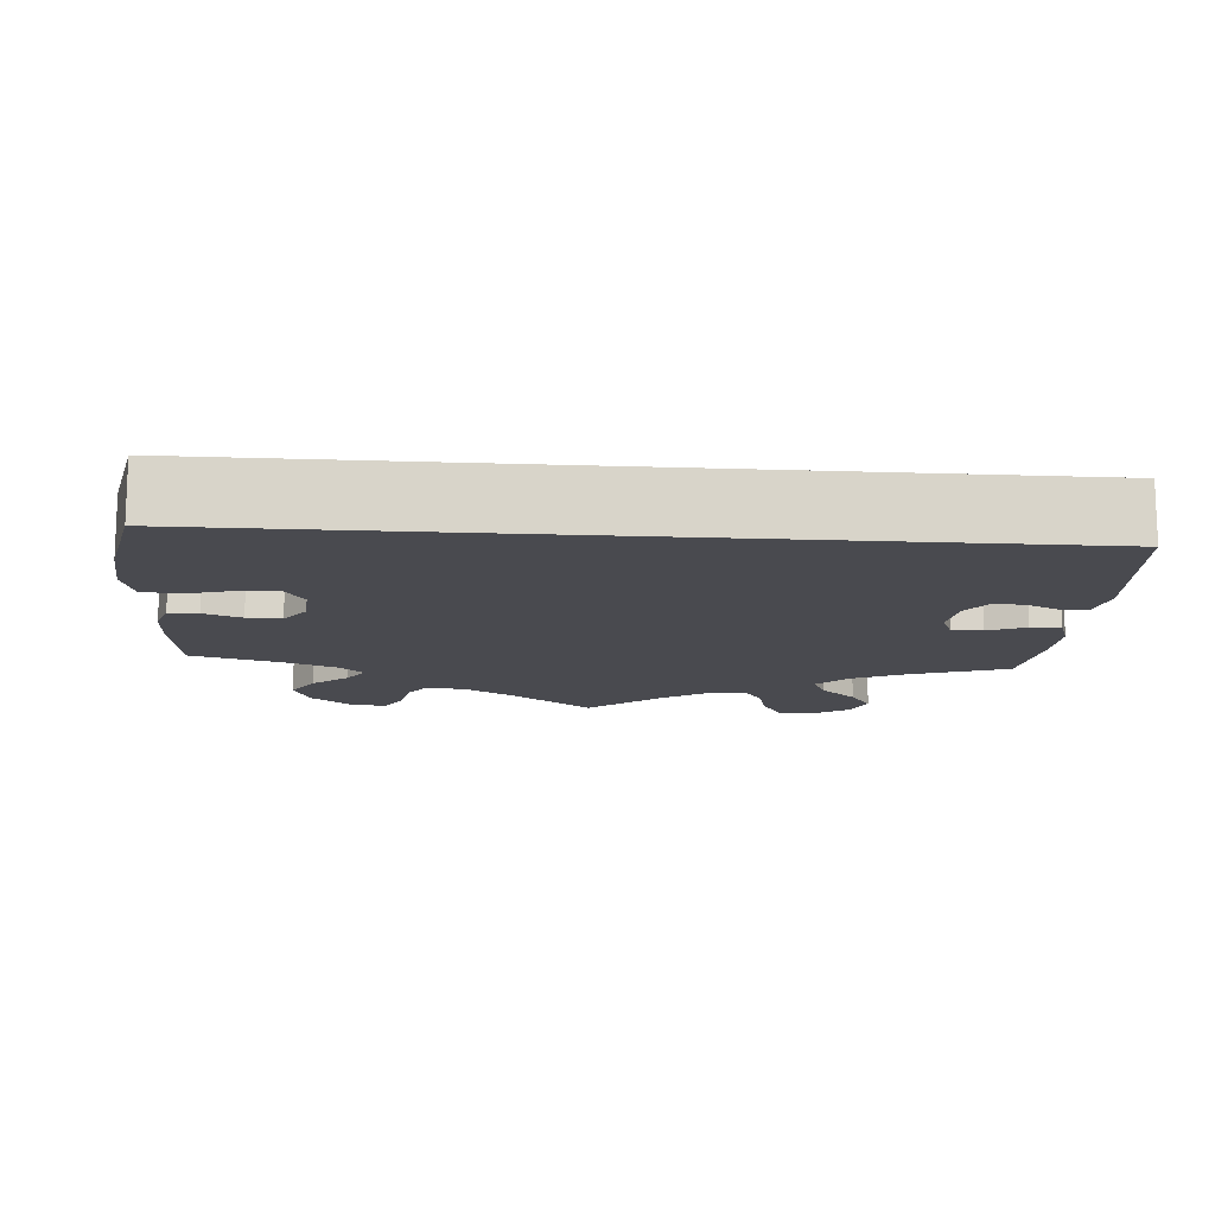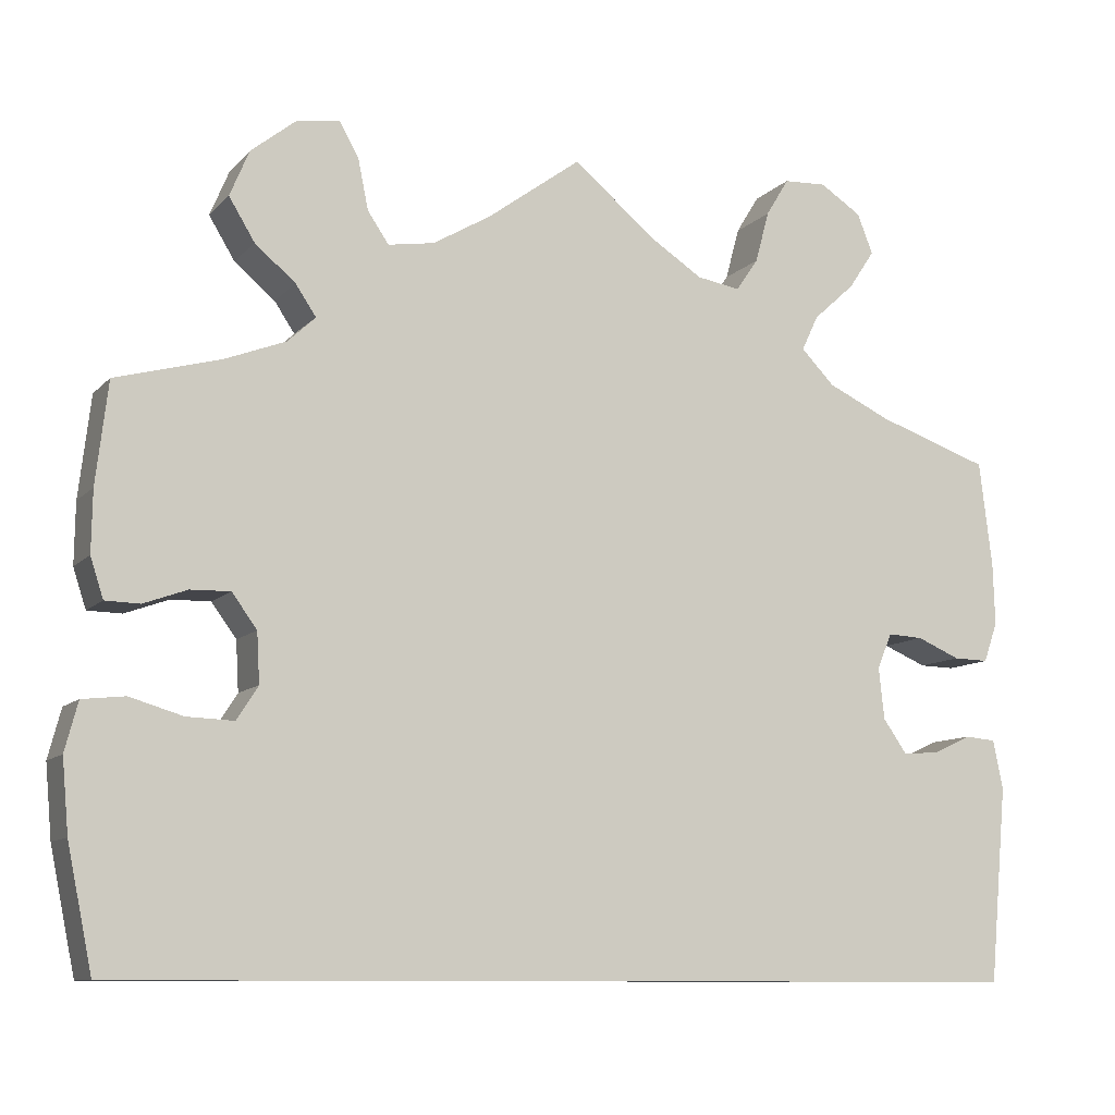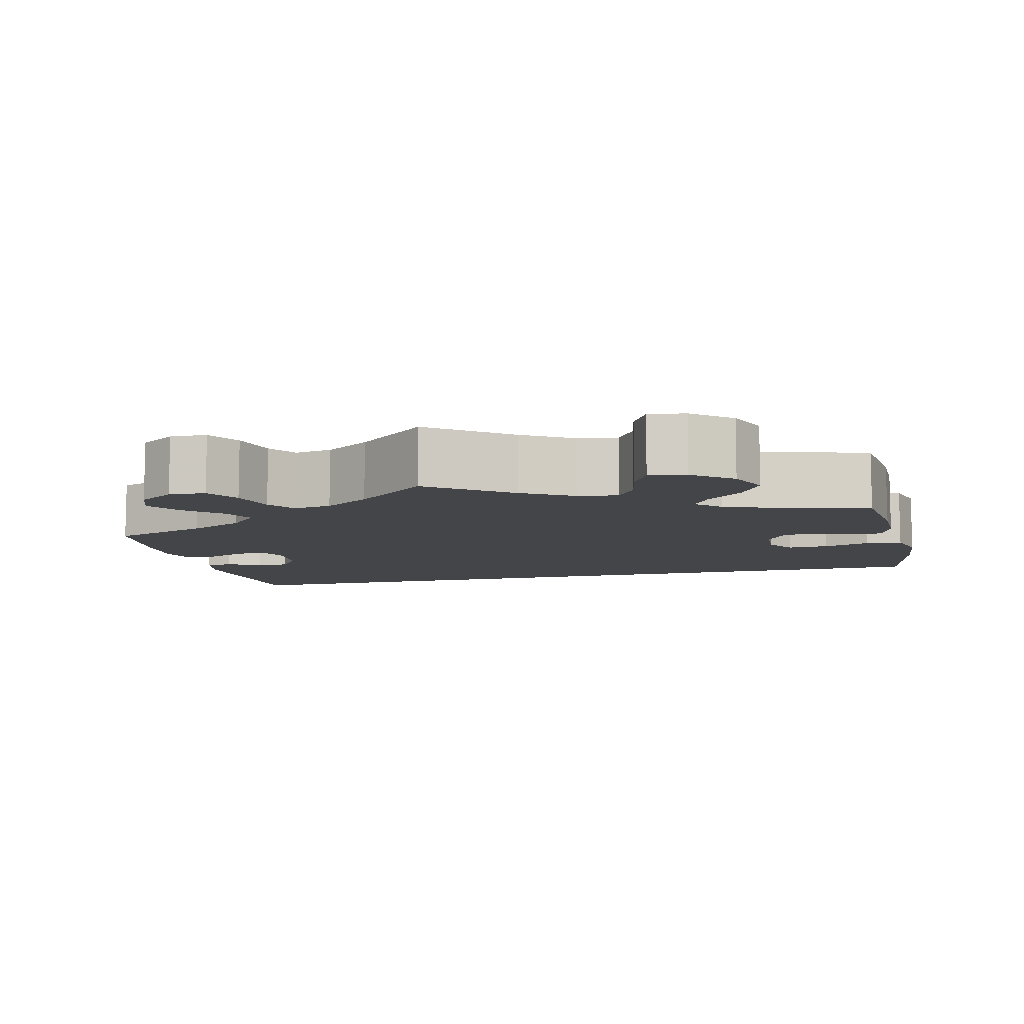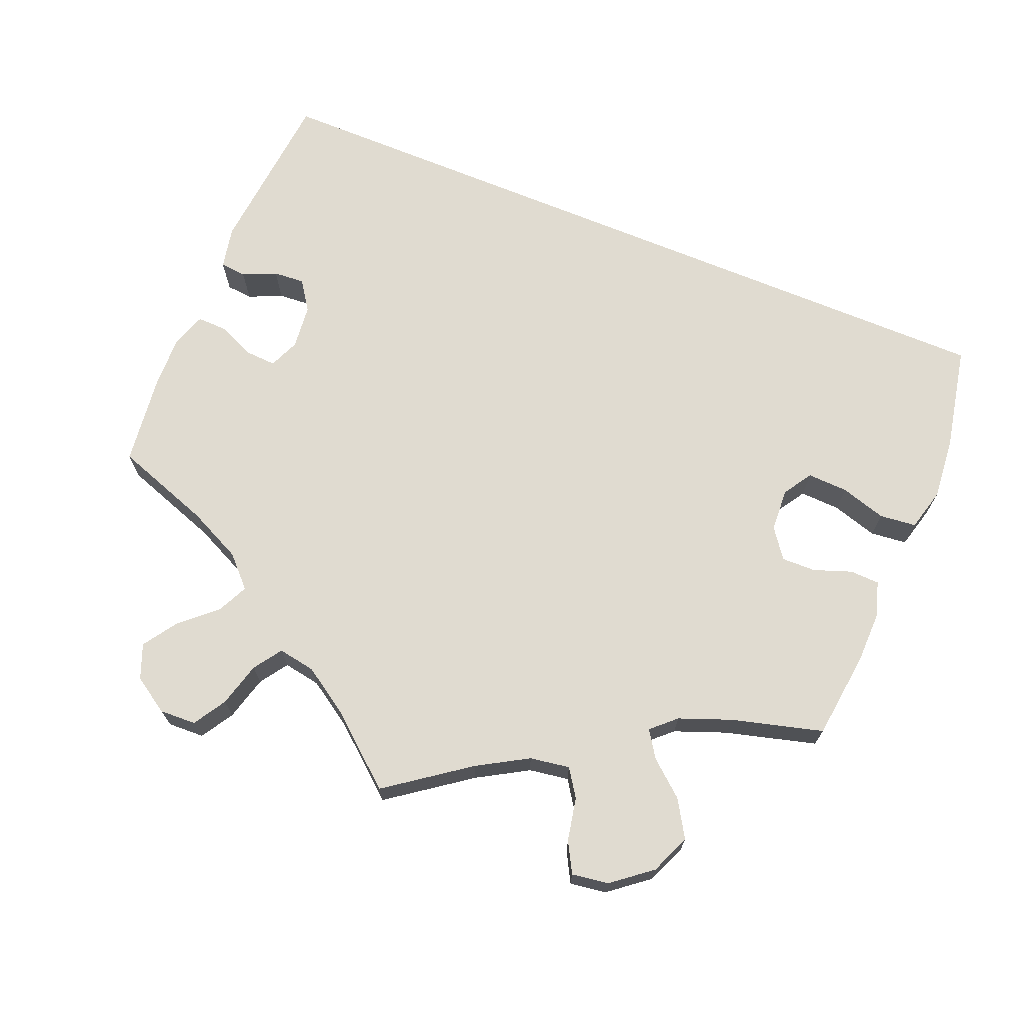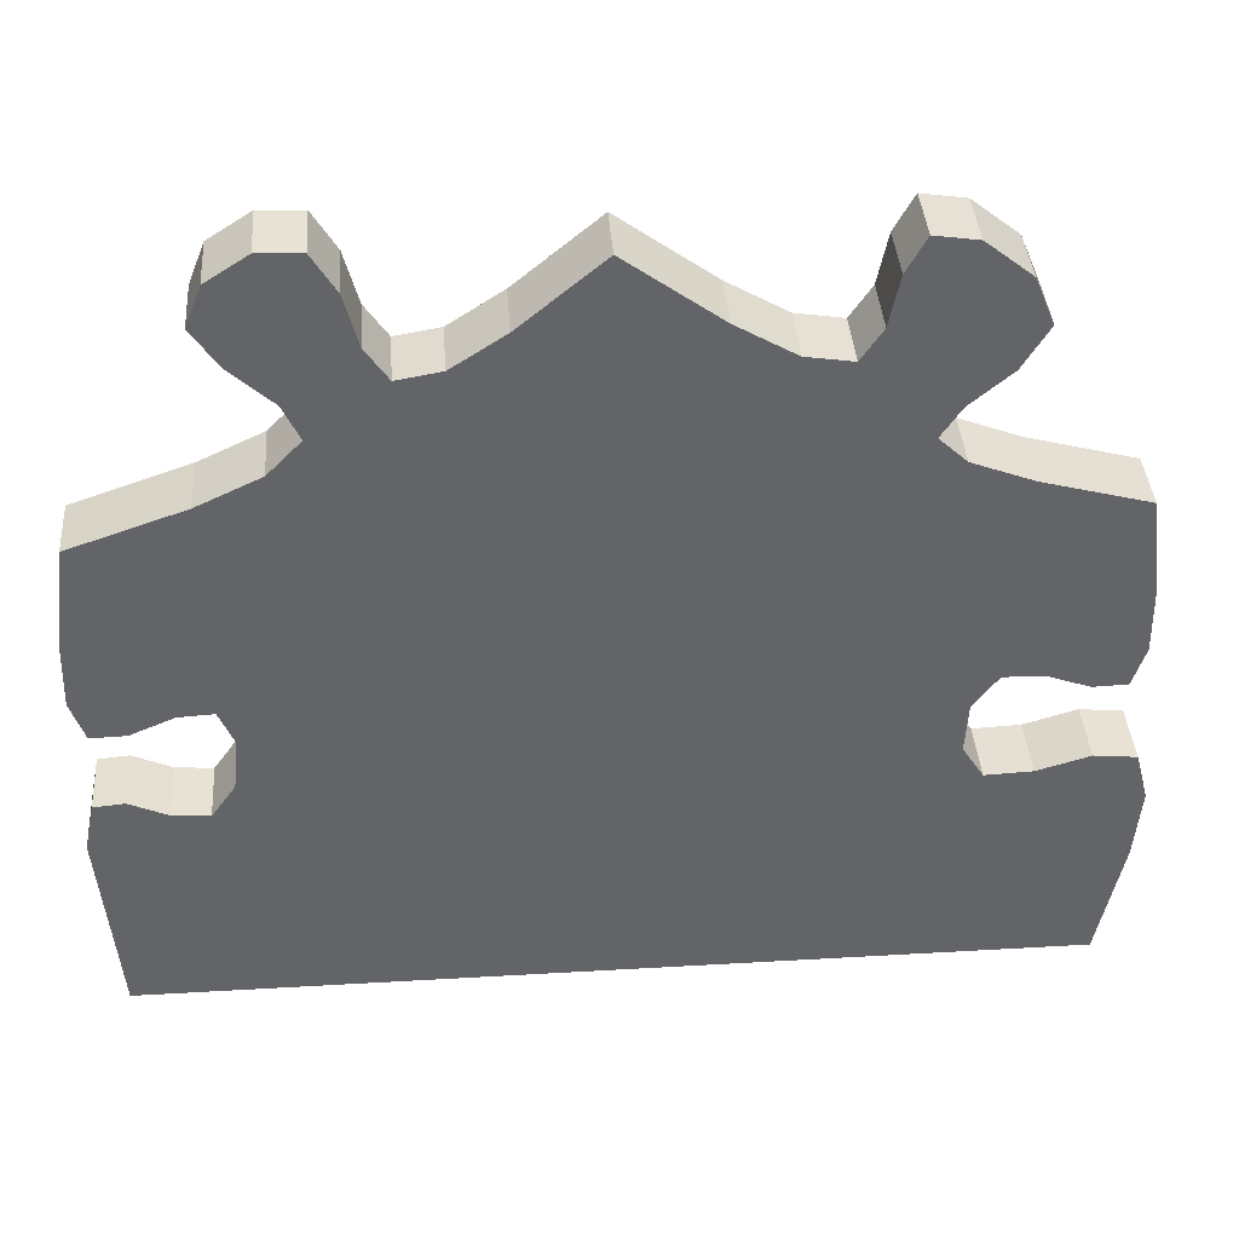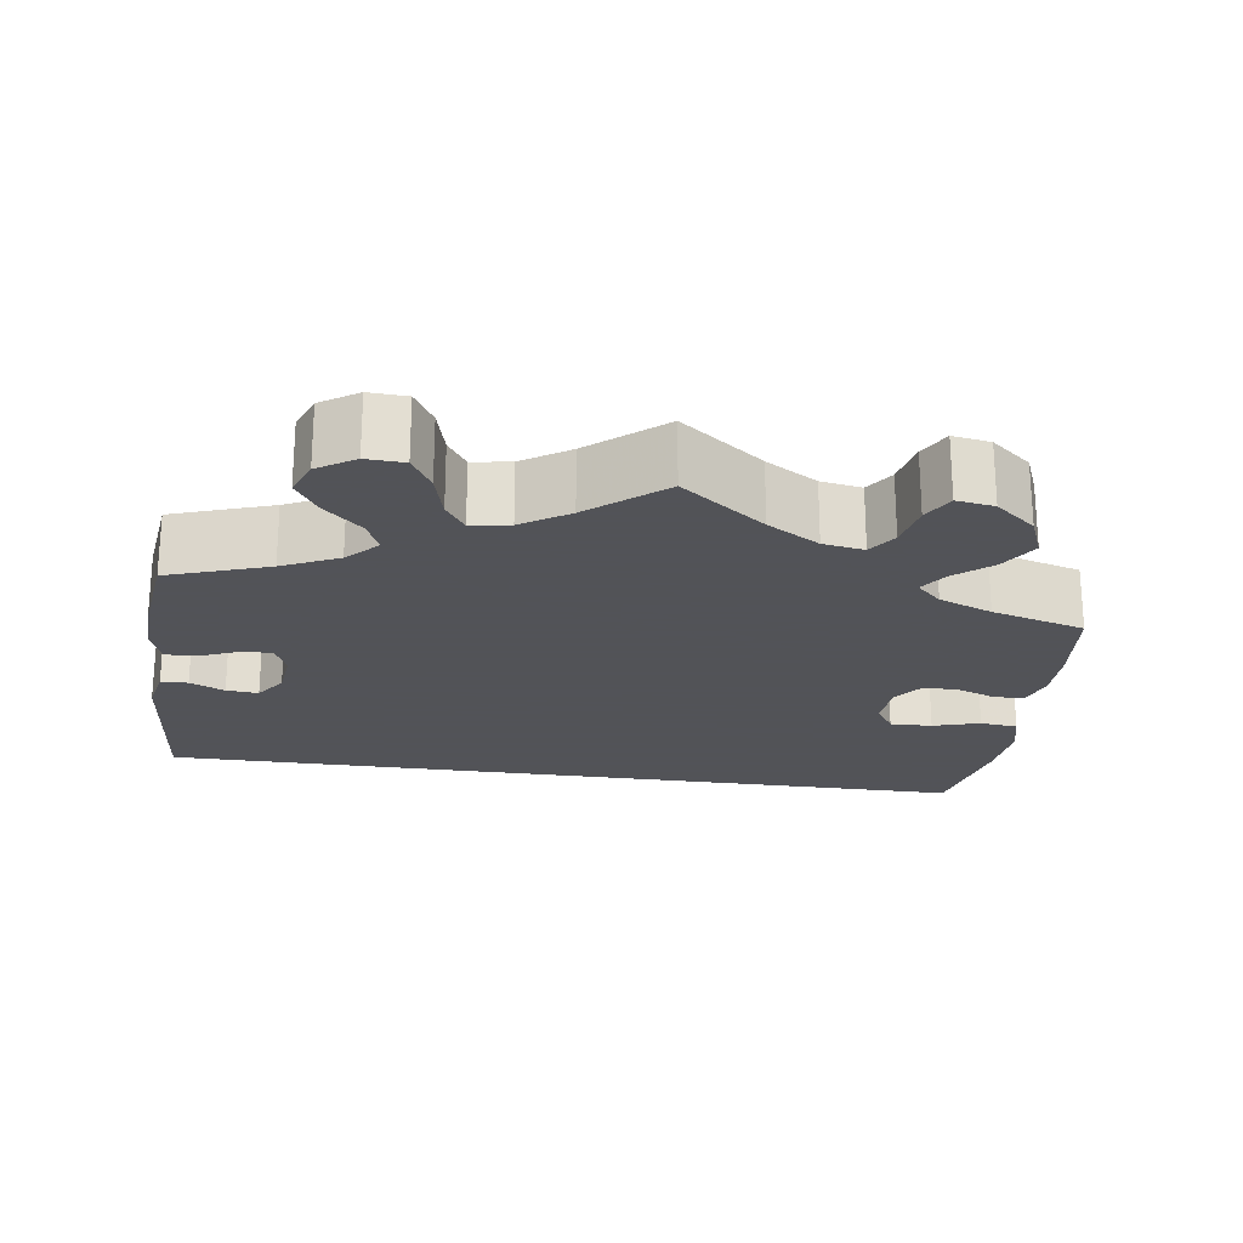
<metadata>
{"format":"obj","ext":"obj","renderer":"f3d","projection":"perspective","resolution":1024,"background":"white","views":[{"elev":-13.5,"azim":175.6,"up":"+Y"},{"elev":-9.8,"azim":155.9,"up":"+Z"},{"elev":-9.0,"azim":13.8,"up":"+Y"},{"elev":69.8,"azim":22.5,"up":"+Y"},{"elev":39.2,"azim":-4.2,"up":"+Z"},{"elev":-22.5,"azim":-8.3,"up":"+Y"}]}
</metadata>
<code>
v 0.513 0.07 0.179
v 0.514 0.07 0.113
v 0.5 0.07 0.07
v 0.463 0.07 0.069
v 0.416 0.07 0.086
v 0.373 0.07 0.087
v 0.346 0.07 0.05
v 0.343 0.07 -0.004
v 0.366 0.07 -0.04
v 0.417 0.07 -0.038
v 0.474 0.07 -0.021
v 0.52 0.07 -0.026
v 0.534 0.07 -0.079
v 0.527 0.07 -0.157
v 0.5 0.07 -0.289
v -0.5 0.07 -0.289
v -0.519 0.07 -0.077
v -0.508 0.07 -0.024
v -0.475 0.07 -0.021
v -0.433 0.07 -0.04
v -0.394 0.07 -0.043
v -0.368 0.07 -0.006
v -0.362 0.07 0.05
v -0.378 0.07 0.088
v -0.416 0.07 0.086
v -0.463 0.07 0.066
v -0.501 0.07 0.065
v -0.516 0.07 0.108
v -0.514 0.07 0.175
v -0.5 0.07 0.289
v -0.378 0.07 0.331
v -0.31 0.07 0.363
v -0.274 0.07 0.4
v -0.292 0.07 0.438
v -0.337 0.07 0.479
v -0.365 0.07 0.521
v -0.348 0.07 0.564
v -0.303 0.07 0.593
v -0.257 0.07 0.591
v -0.232 0.07 0.55
v -0.217 0.07 0.494
v -0.193 0.07 0.459
v -0.146 0.07 0.467
v -0.089 0.07 0.504
v 0 0.07 0.578
v 0.101 0.07 0.504
v 0.164 0.07 0.467
v 0.214 0.07 0.459
v 0.237 0.07 0.493
v 0.248 0.07 0.547
v 0.269 0.07 0.585
v 0.315 0.07 0.578
v 0.364 0.07 0.539
v 0.385 0.07 0.489
v 0.357 0.07 0.443
v 0.313 0.07 0.406
v 0.291 0.07 0.373
v 0.321 0.07 0.345
v 0.386 0.07 0.32
v 0.5 0.07 0.289
v 0.513 0 0.179
v 0.514 0 0.113
v 0.5 0 0.07
v 0.463 0 0.069
v 0.416 0 0.086
v 0.373 0 0.087
v 0.346 0 0.05
v 0.343 0 -0.004
v 0.366 0 -0.04
v 0.417 0 -0.038
v 0.474 0 -0.021
v 0.52 0 -0.026
v 0.534 0 -0.079
v 0.527 0 -0.157
v 0.5 0 -0.289
v -0.5 0 -0.289
v -0.519 0 -0.077
v -0.508 0 -0.024
v -0.475 0 -0.021
v -0.433 0 -0.04
v -0.394 0 -0.043
v -0.368 0 -0.006
v -0.362 0 0.05
v -0.378 0 0.088
v -0.416 0 0.086
v -0.463 0 0.066
v -0.501 0 0.065
v -0.516 0 0.108
v -0.514 0 0.175
v -0.5 0 0.289
v -0.378 0 0.331
v -0.31 0 0.363
v -0.274 0 0.4
v -0.292 0 0.438
v -0.337 0 0.479
v -0.365 0 0.521
v -0.348 0 0.564
v -0.303 0 0.593
v -0.257 0 0.591
v -0.232 0 0.55
v -0.217 0 0.494
v -0.193 0 0.459
v -0.146 0 0.467
v -0.089 0 0.504
v 0 0 0.578
v 0.101 0 0.504
v 0.164 0 0.467
v 0.214 0 0.459
v 0.237 0 0.493
v 0.248 0 0.547
v 0.269 0 0.585
v 0.315 0 0.578
v 0.364 0 0.539
v 0.385 0 0.489
v 0.357 0 0.443
v 0.313 0 0.406
v 0.291 0 0.373
v 0.321 0 0.345
v 0.386 0 0.32
v 0.5 0 0.289
f 59 60 1 2
f 58 59 2 3
f 57 58 3 4
f 53 54 55 56
f 53 56 57
f 52 53 57
f 49 50 51 52
f 48 49 52 57
f 47 48 57 4
f 44 45 46
f 43 44 46 47
f 42 43 47 4
f 38 39 40 41
f 38 41 42
f 37 38 42
f 34 35 36 37
f 33 34 37 42
f 32 33 42 4
f 28 29 30 31
f 25 26 27 28
f 24 25 28 31
f 23 24 31 32
f 17 18 19 20
f 17 20 21
f 16 17 21
f 15 16 21 22
f 10 11 12 13
f 9 10 13 14
f 32 4 5
f 32 5 6
f 23 32 6 7
f 22 23 7 8
f 9 14 15 22
f 8 9 22
f 62 61 120 119
f 63 62 119 118
f 64 63 118 117
f 116 115 114 113
f 117 116 113
f 117 113 112
f 112 111 110 109
f 117 112 109 108
f 64 117 108 107
f 106 105 104
f 107 106 104 103
f 64 107 103 102
f 101 100 99 98
f 102 101 98
f 102 98 97
f 97 96 95 94
f 102 97 94 93
f 64 102 93 92
f 91 90 89 88
f 88 87 86 85
f 91 88 85 84
f 92 91 84 83
f 80 79 78 77
f 81 80 77
f 81 77 76
f 82 81 76 75
f 73 72 71 70
f 74 73 70 69
f 65 64 92
f 66 65 92
f 67 66 92 83
f 68 67 83 82
f 82 75 74 69
f 82 69 68
f 1 61 62 2
f 2 62 63 3
f 3 63 64 4
f 4 64 65 5
f 5 65 66 6
f 6 66 67 7
f 7 67 68 8
f 8 68 69 9
f 9 69 70 10
f 10 70 71 11
f 11 71 72 12
f 12 72 73 13
f 13 73 74 14
f 14 74 75 15
f 15 75 76 16
f 16 76 77 17
f 17 77 78 18
f 18 78 79 19
f 19 79 80 20
f 20 80 81 21
f 21 81 82 22
f 22 82 83 23
f 23 83 84 24
f 24 84 85 25
f 25 85 86 26
f 26 86 87 27
f 27 87 88 28
f 28 88 89 29
f 29 89 90 30
f 30 90 91 31
f 31 91 92 32
f 32 92 93 33
f 33 93 94 34
f 34 94 95 35
f 35 95 96 36
f 36 96 97 37
f 37 97 98 38
f 38 98 99 39
f 39 99 100 40
f 40 100 101 41
f 41 101 102 42
f 42 102 103 43
f 43 103 104 44
f 44 104 105 45
f 45 105 106 46
f 46 106 107 47
f 47 107 108 48
f 48 108 109 49
f 49 109 110 50
f 50 110 111 51
f 51 111 112 52
f 52 112 113 53
f 53 113 114 54
f 54 114 115 55
f 55 115 116 56
f 56 116 117 57
f 57 117 118 58
f 58 118 119 59
f 59 119 120 60
f 60 120 61 1

</code>
